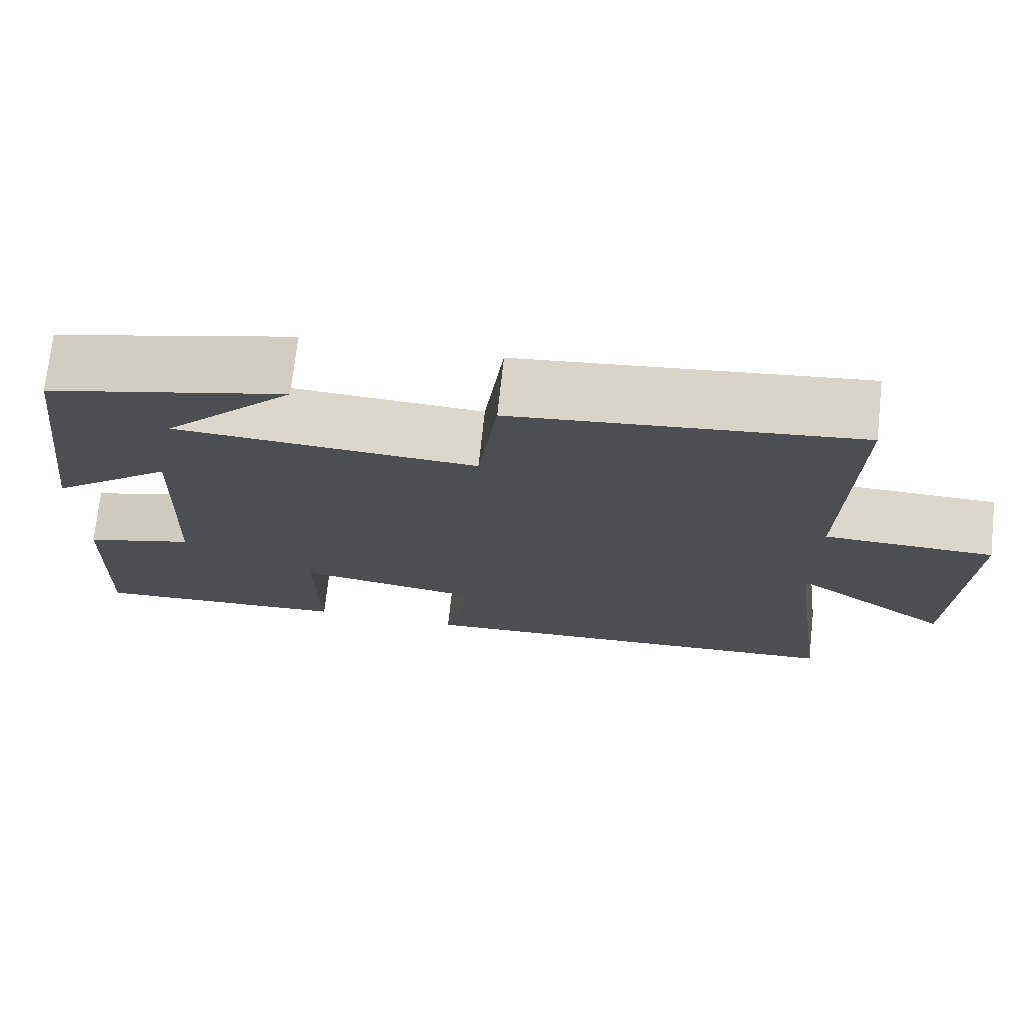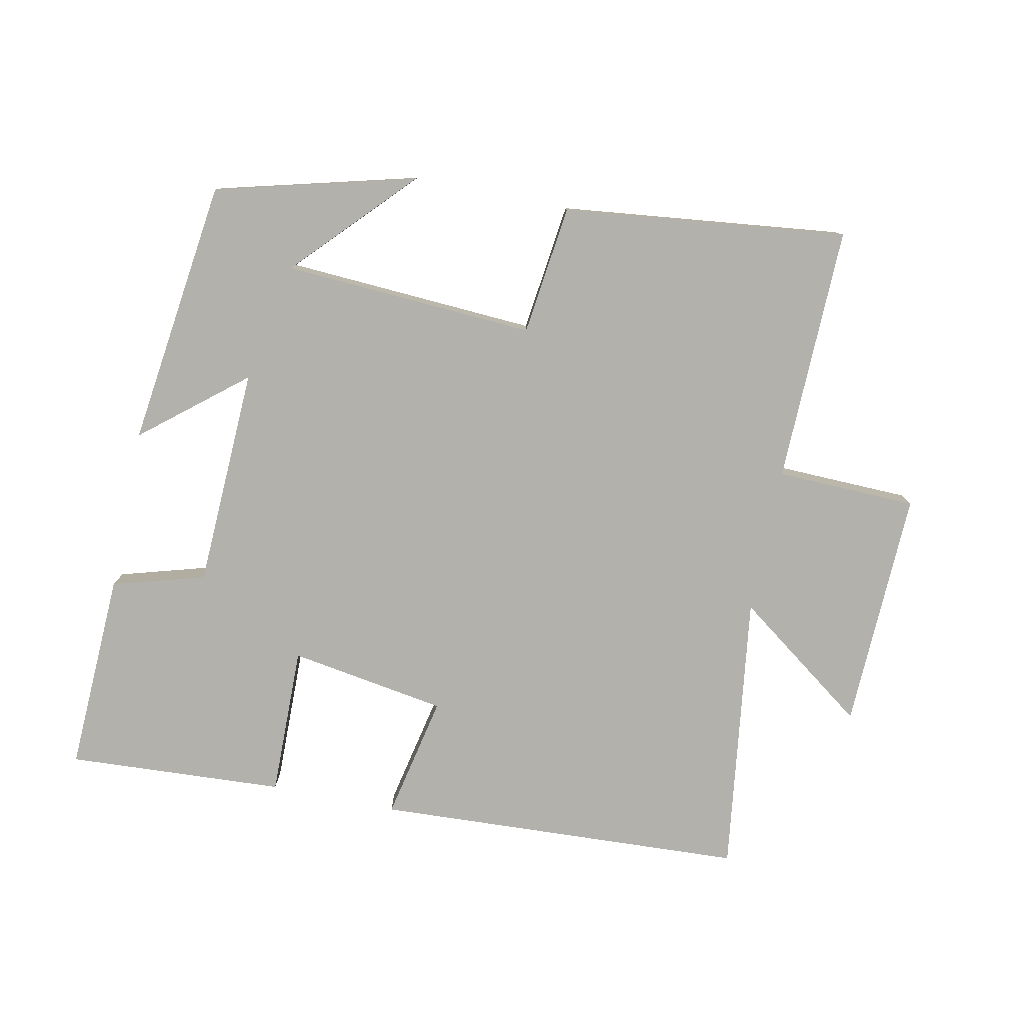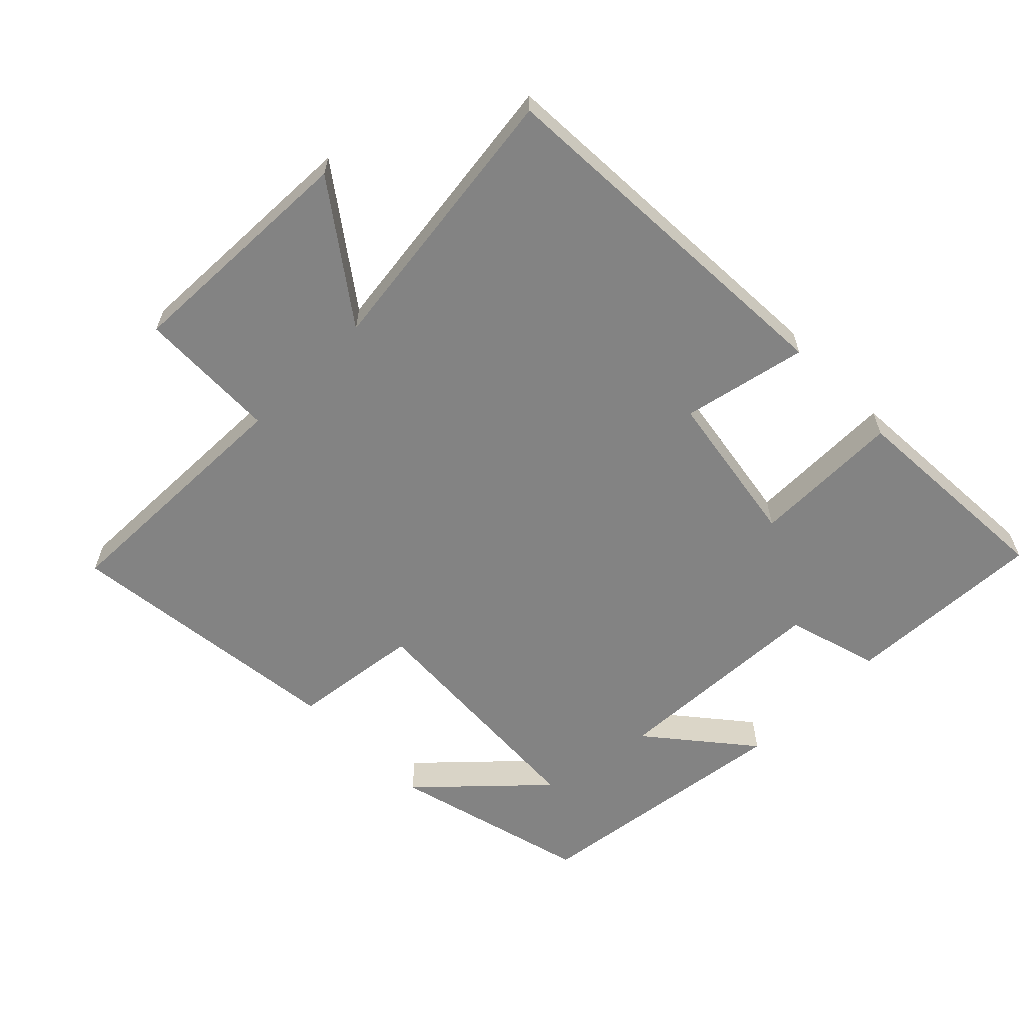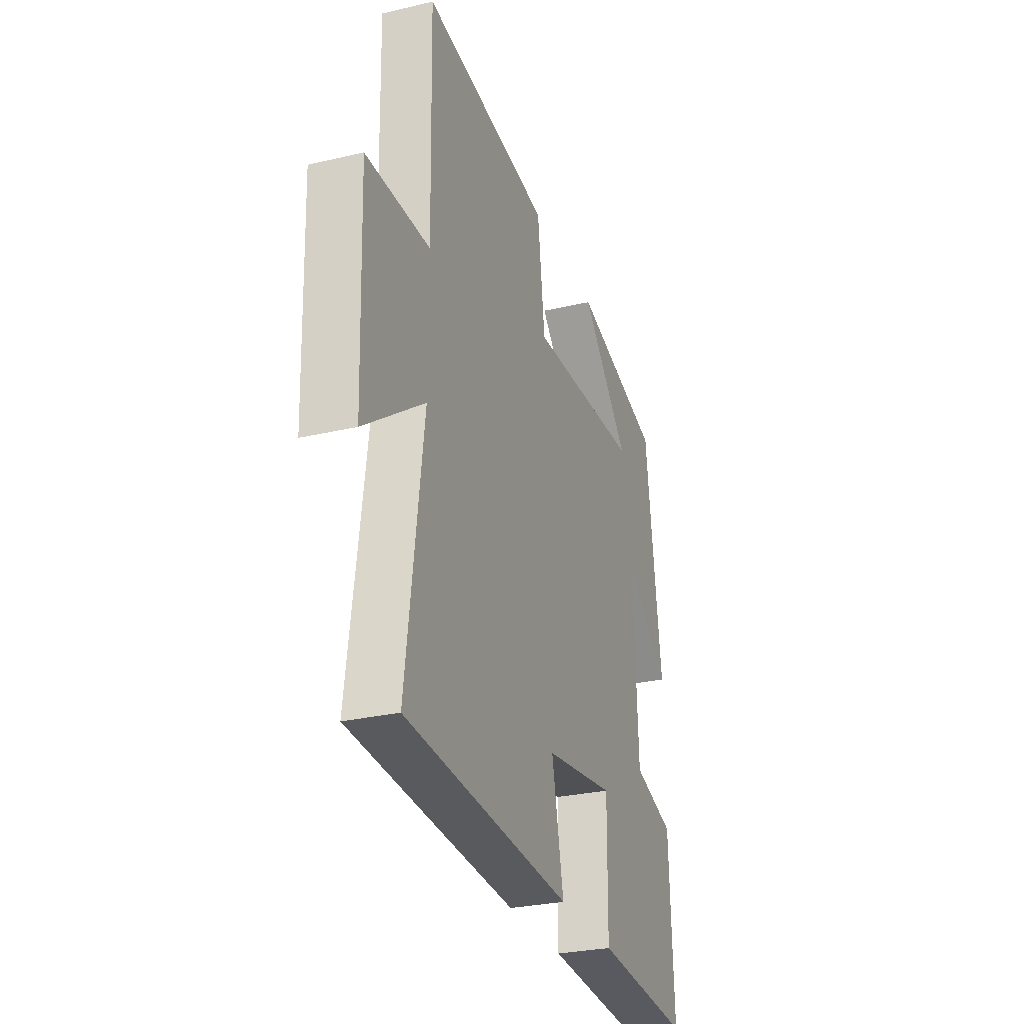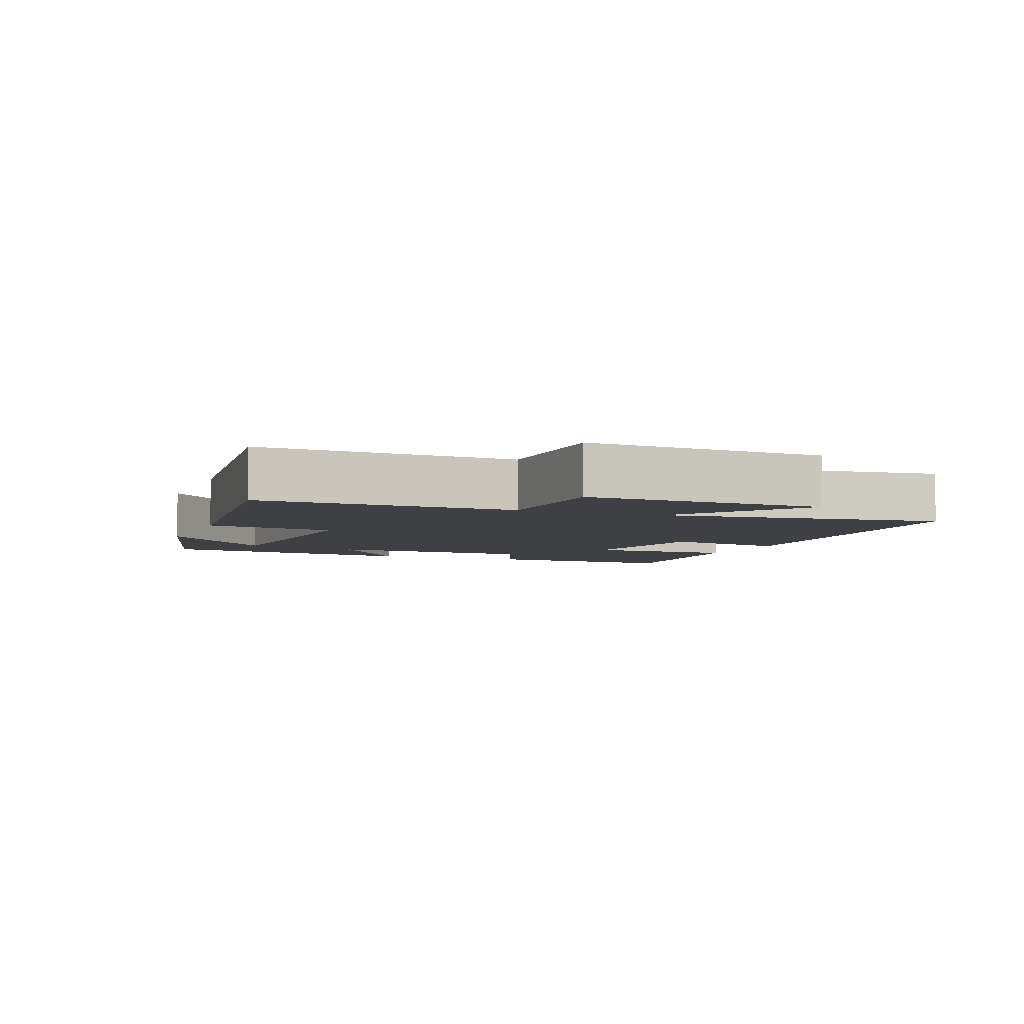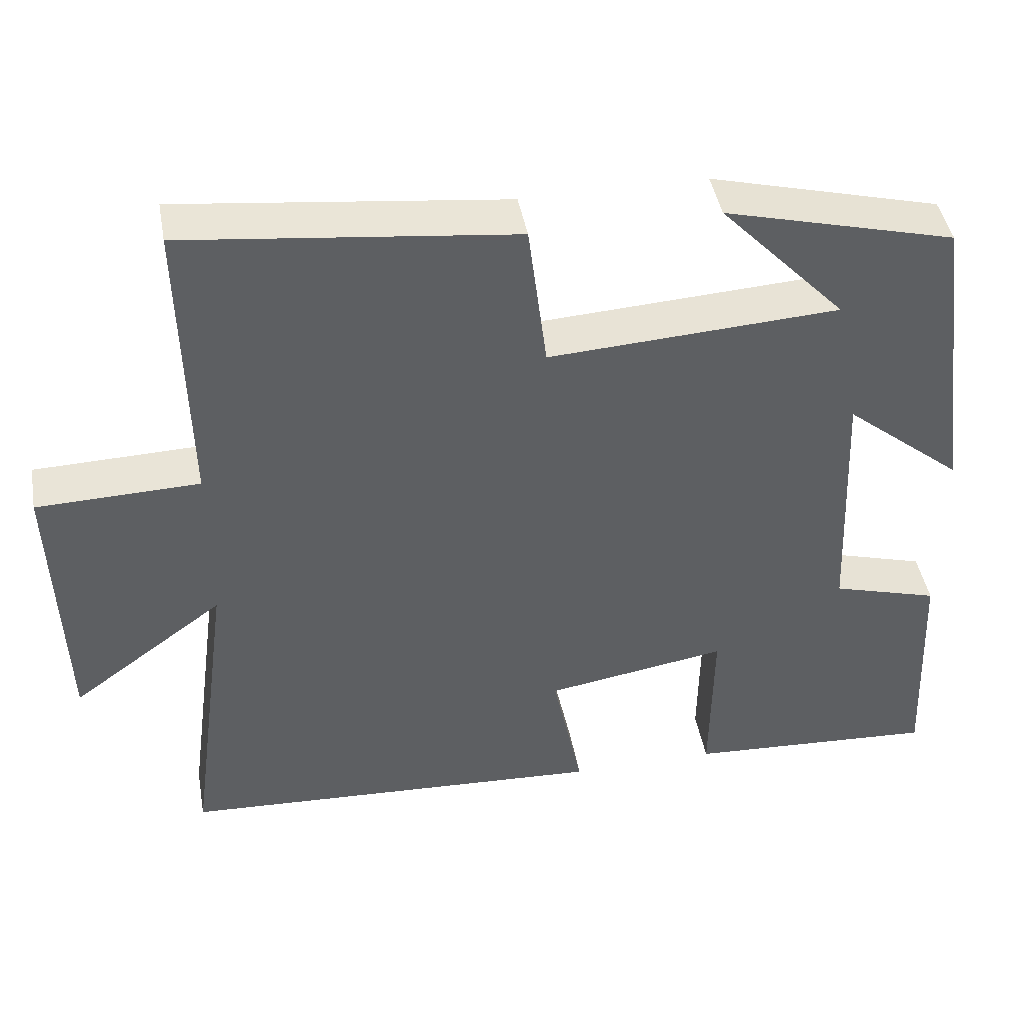
<metadata>
{"format":"obj","ext":"obj","renderer":"f3d","projection":"perspective","resolution":1024,"background":"white","views":[{"elev":73.1,"azim":6.2,"up":"+Z"},{"elev":-78.9,"azim":-11.5,"up":"+Y"},{"elev":-61.0,"azim":134.7,"up":"+Y"},{"elev":-28.8,"azim":109.3,"up":"+Z"},{"elev":-5.0,"azim":68.3,"up":"+Y"},{"elev":43.9,"azim":169.8,"up":"+Z"}]}
</metadata>
<code>
v -0.448 0.07 0.423
v -0.151 0.07 0.5
v -0.313 0.07 0.329
v 0.061 0.07 0.307
v 0.085 0.07 0.5
v 0.508 0.07 0.548
v 0.5 0.07 0.166
v 0.709 0.07 0.16
v 0.697 0.07 -0.198
v 0.5 0.07 -0.054
v 0.556 0.07 -0.473
v 0.003 0.07 -0.5
v 0.042 0.07 -0.314
v -0.192 0.07 -0.276
v -0.189 0.07 -0.5
v -0.513 0.07 -0.518
v -0.5 0.07 -0.219
v -0.362 0.07 -0.179
v -0.348 0.07 0.149
v -0.5 0.07 0.025
v -0.448 0 0.423
v -0.151 0 0.5
v -0.313 0 0.329
v 0.061 0 0.307
v 0.085 0 0.5
v 0.508 0 0.548
v 0.5 0 0.166
v 0.709 0 0.16
v 0.697 0 -0.198
v 0.5 0 -0.054
v 0.556 0 -0.473
v 0.003 0 -0.5
v 0.042 0 -0.314
v -0.192 0 -0.276
v -0.189 0 -0.5
v -0.513 0 -0.518
v -0.5 0 -0.219
v -0.362 0 -0.179
v -0.348 0 0.149
v -0.5 0 0.025
f 19 20 1
f 16 17 18
f 15 16 18
f 14 15 18
f 13 14 18 19
f 10 11 12 13
f 10 13 19
f 7 8 9 10
f 7 10 19
f 4 5 6 7
f 3 4 7 19
f 1 2 3
f 1 3 19
f 21 40 39
f 38 37 36
f 38 36 35
f 38 35 34
f 39 38 34 33
f 33 32 31 30
f 39 33 30
f 30 29 28 27
f 39 30 27
f 27 26 25 24
f 39 27 24 23
f 23 22 21
f 39 23 21
f 1 21 22 2
f 2 22 23 3
f 3 23 24 4
f 4 24 25 5
f 5 25 26 6
f 6 26 27 7
f 7 27 28 8
f 8 28 29 9
f 9 29 30 10
f 10 30 31 11
f 11 31 32 12
f 12 32 33 13
f 13 33 34 14
f 14 34 35 15
f 15 35 36 16
f 16 36 37 17
f 17 37 38 18
f 18 38 39 19
f 19 39 40 20
f 20 40 21 1

</code>
